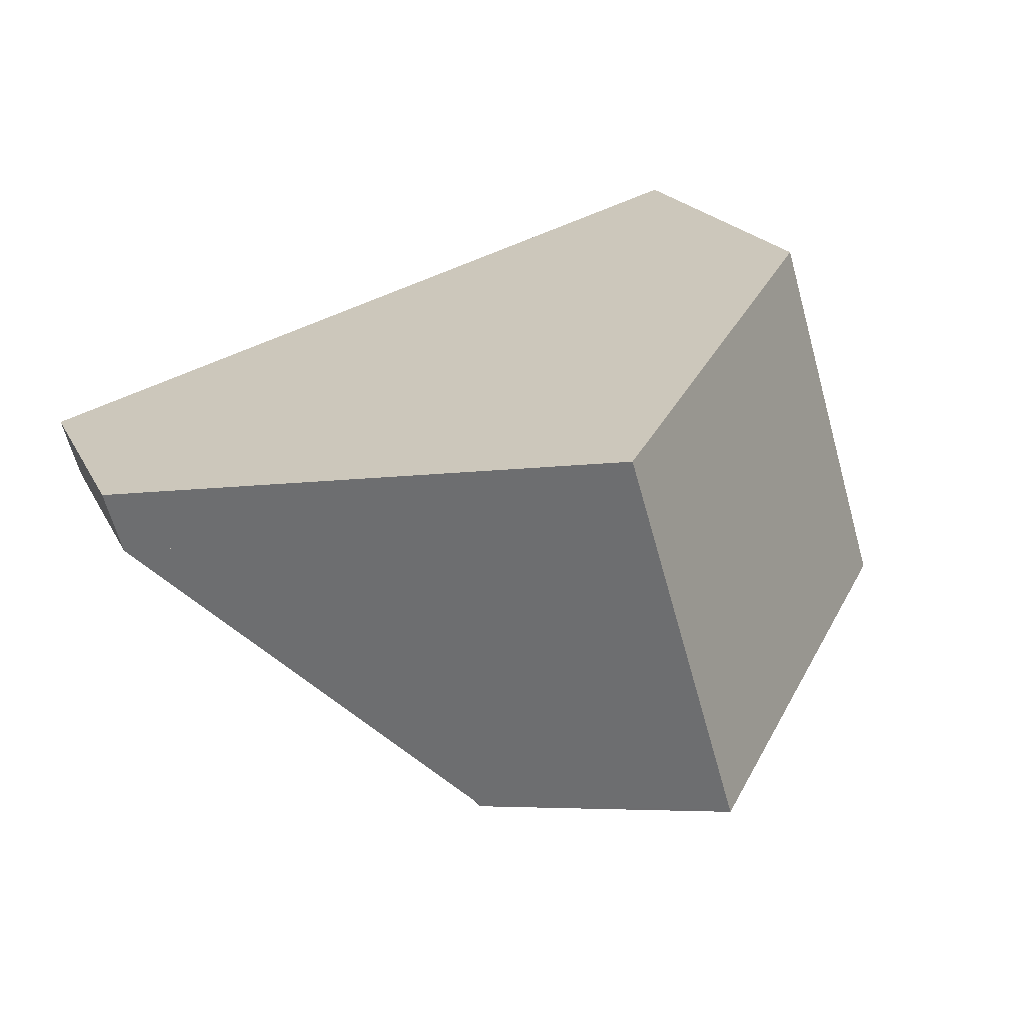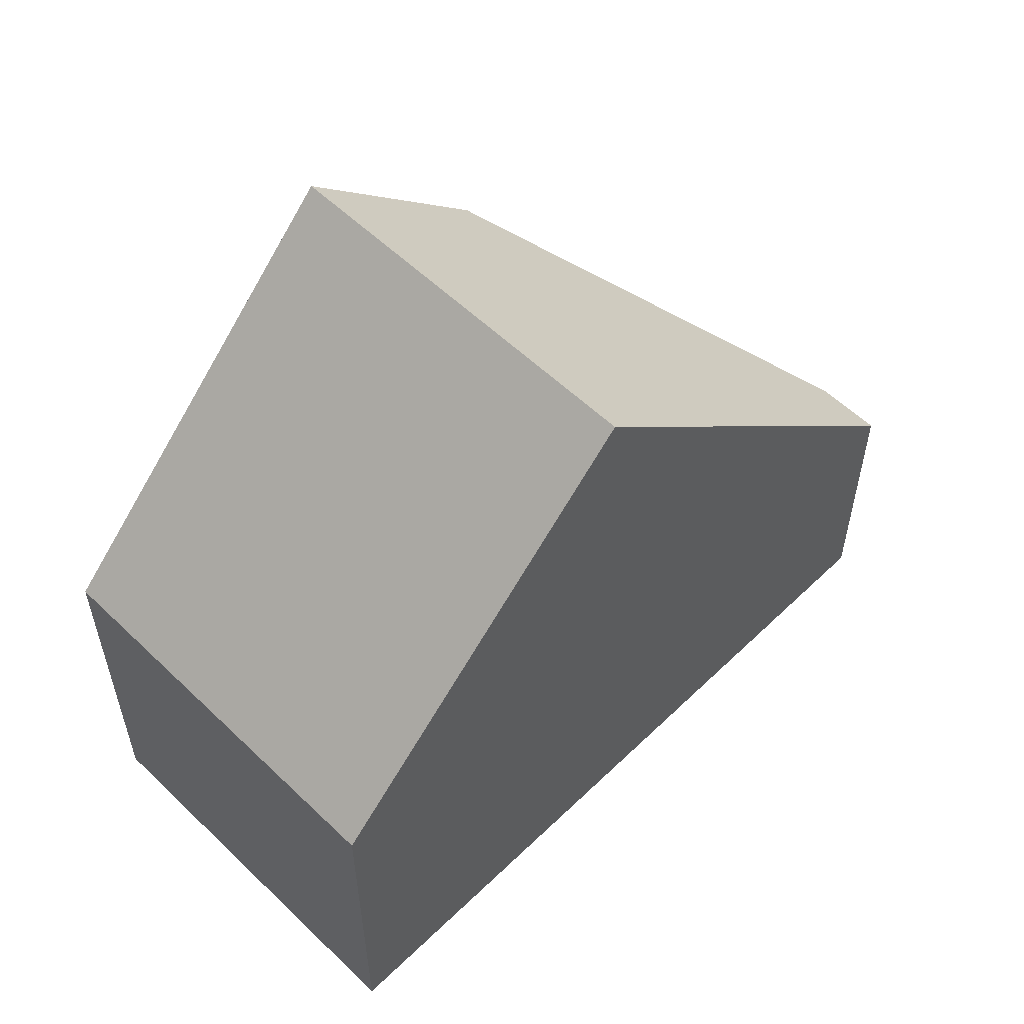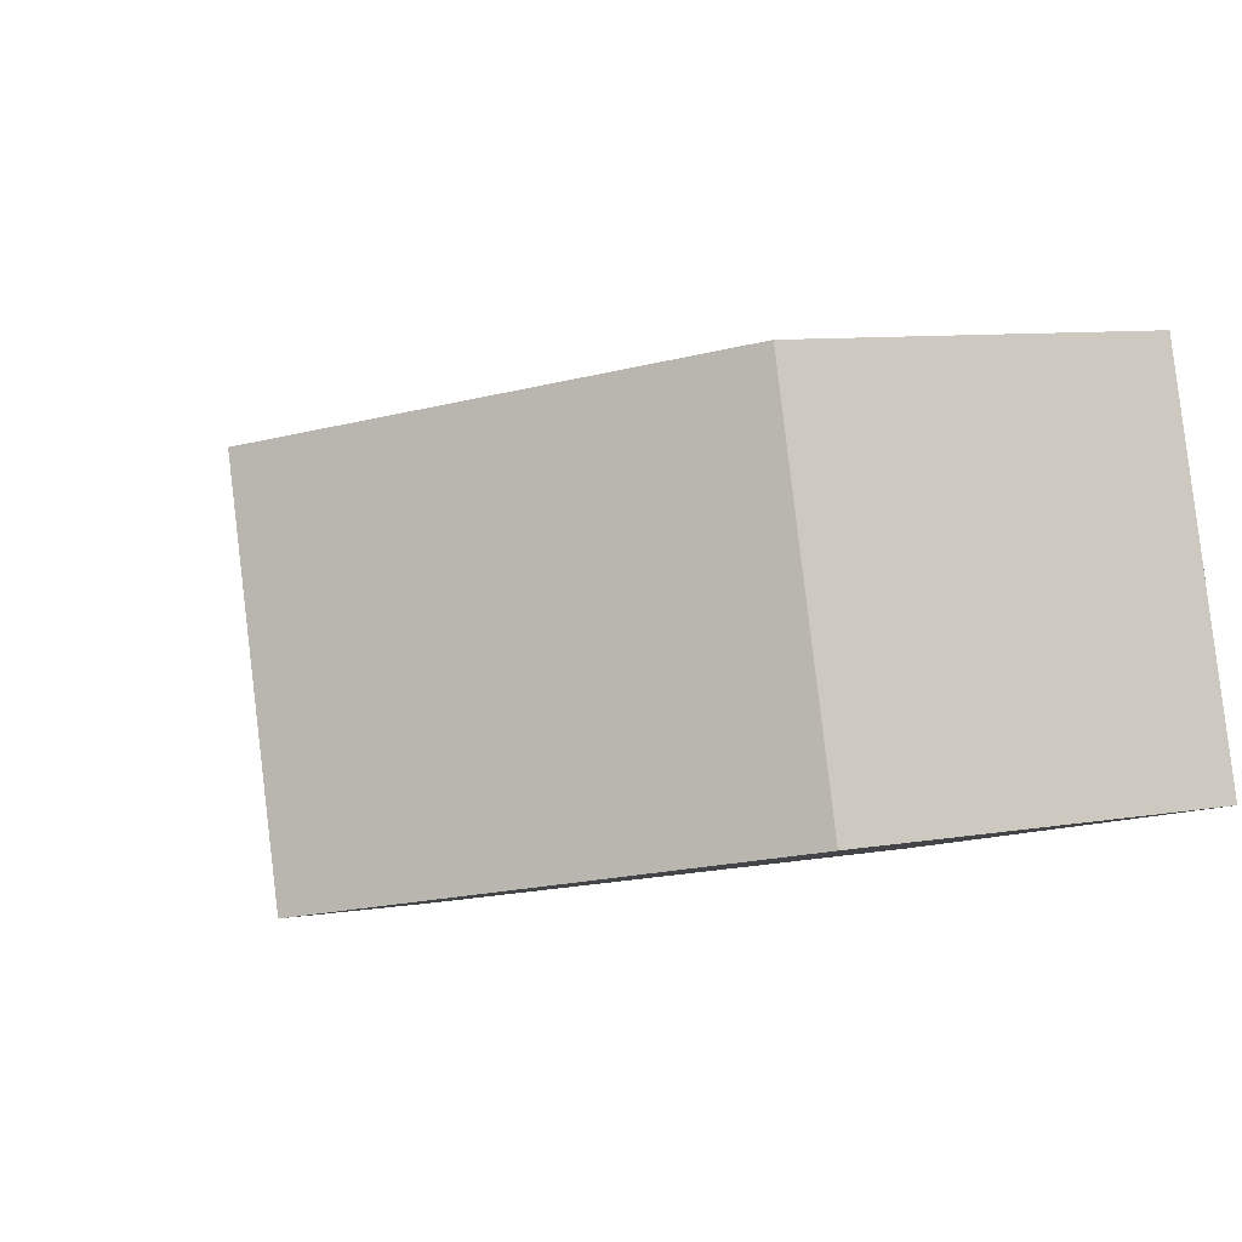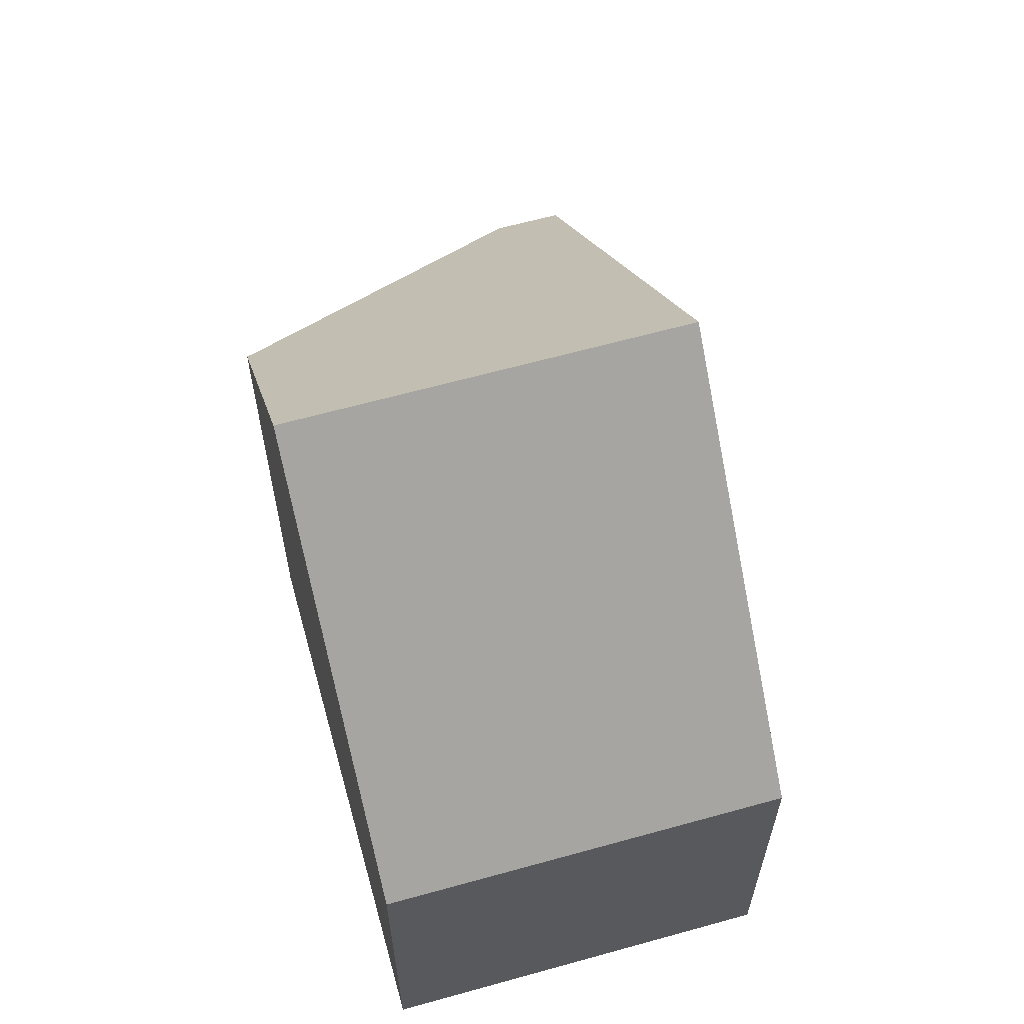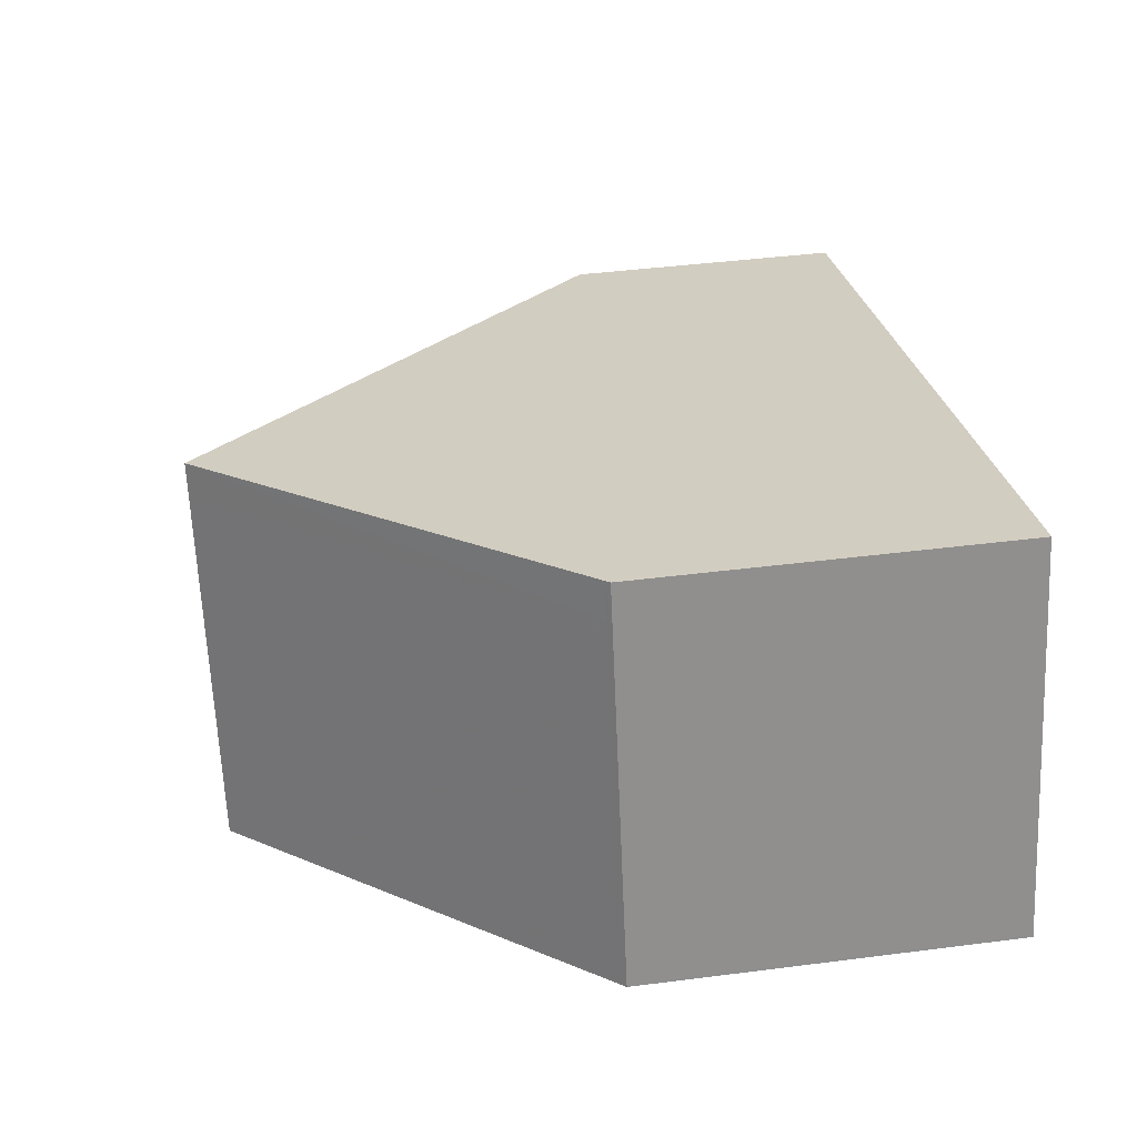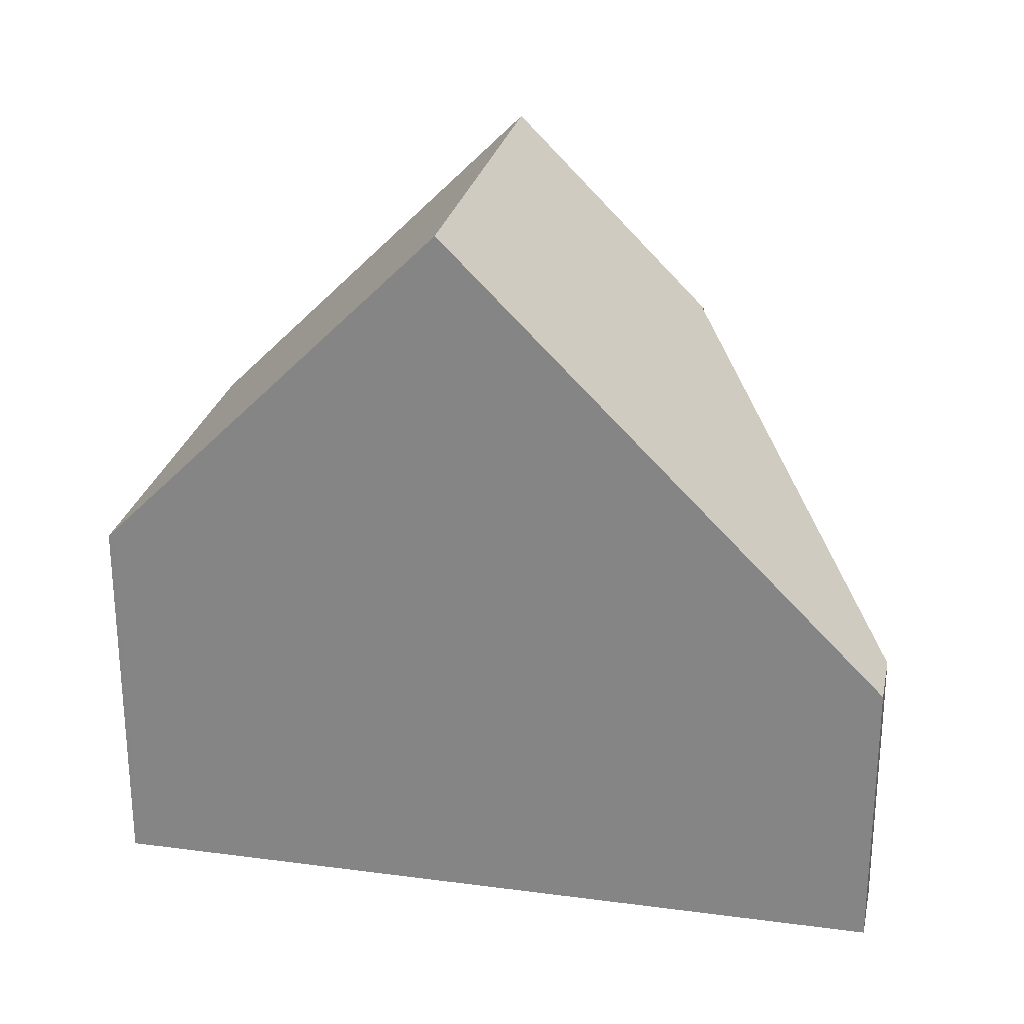
<metadata>
{"format":"obj","ext":"obj","renderer":"f3d","projection":"perspective","resolution":1024,"background":"white","views":[{"elev":19.5,"azim":-19.9,"up":"+Y"},{"elev":56.9,"azim":151.5,"up":"+Z"},{"elev":9.0,"azim":65.6,"up":"+Y"},{"elev":62.5,"azim":90.8,"up":"+Z"},{"elev":41.8,"azim":81.2,"up":"+Y"},{"elev":26.1,"azim":-151.6,"up":"+Z"}]}
</metadata>
<code>
v -2027 -2579 5.881
v -2025 -2585 5.883
v -2034 -2587 8.09
v -2035 -2582 8.105
v -2039 -2583 4.392
v -2039 -2582 4.397
v -2032 -2580 11.31
v -2030 -2586 11.3
v -2027 -2579 5.882
v -2032 -2581 11.31
v -2027 -2579 5.945
v -2025 -2585 5.946
v -2027 -2579 5.945
v -2030 -2586 11.3
v -2032 -2580 11.31
v -2032 -2581 11.31
v -2039 -2583 4.394
v -2039 -2583 4.394
v -2039 -2583 4.395
v -2039 -2583 4.393
v -2025 -2585 5.946
v -2030 -2586 11.3
v -2025 -2585 5.883
v -2030 -2586 11.3
v -2034 -2587 8.091
v -2035 -2582 8.123
v -2035 -2581 8.125
v -2034 -2587 8.107
v -2034 -2587 8.107
v -2027 -2579 5.882
v -2027 -2579 5.881
v -2027 -2579 0
v -2027 -2579 0
v -2025 -2585 5.946
v -2025 -2585 5.883
v -2025 -2585 0
v -2025 -2585 0
v -2034 -2587 8.091
v -2034 -2587 8.09
v -2034 -2587 0
v -2034 -2587 0
v -2039 -2583 4.393
v -2035 -2582 8.105
v -2035 -2582 0
v -2039 -2583 0
v -2039 -2583 4.394
v -2039 -2583 4.392
v -2039 -2583 0
v -2039 -2583 0
v -2035 -2581 8.125
v -2039 -2582 4.397
v -2039 -2582 0
v -2035 -2581 0
v -2027 -2579 5.945
v -2032 -2580 11.31
v -2032 -2580 0
v -2027 -2579 -8.882e-16
v -2025 -2585 5.883
v -2027 -2579 5.882
v -2027 -2579 0
v -2025 -2585 0
v -2030 -2586 11.3
v -2025 -2585 5.946
v -2025 -2585 0
v -2030 -2586 0
v -2027 -2579 5.881
v -2027 -2579 5.945
v -2027 -2579 -8.882e-16
v -2027 -2579 0
v -2034 -2587 8.107
v -2030 -2586 11.3
v -2030 -2586 0
v -2034 -2587 0
v -2039 -2583 4.395
v -2039 -2583 4.394
v -2039 -2583 0
v -2039 -2583 8.882e-16
v -2039 -2582 4.397
v -2039 -2583 4.395
v -2039 -2583 8.882e-16
v -2039 -2582 0
v -2039 -2583 4.392
v -2039 -2583 4.393
v -2039 -2583 0
v -2039 -2583 0
v -2025 -2585 5.883
v -2025 -2585 5.883
v -2025 -2585 0
v -2025 -2585 0
v -2035 -2582 8.105
v -2034 -2587 8.091
v -2034 -2587 0
v -2035 -2582 0
v -2032 -2580 11.31
v -2035 -2581 8.125
v -2035 -2581 0
v -2032 -2580 0
v -2034 -2587 8.09
v -2034 -2587 8.107
v -2034 -2587 0
v -2034 -2587 0
v -2034 -2587 0
v -2035 -2582 0
v -2039 -2583 0
v -2039 -2582 0
v -2027 -2579 0
v -2025 -2585 0
f 11 10 7 13
f 22 10 11 21
f 21 11 9 23
f 13 1 9 11
f 27 15 16 26
f 26 16 24 28
f 18 17 19
f 20 5 17 18
f 21 12 8 22
f 23 2 12 21
f 28 24 14 29
f 26 18 19 6 27
f 28 25 4 20 18 26
f 29 3 25 28
f 31 32 33 30
f 35 36 37 34
f 39 40 41 38
f 43 44 45 42
f 47 48 49 46
f 51 52 53 50
f 55 56 57 54
f 59 60 61 58
f 63 64 65 62
f 67 68 69 66
f 71 72 73 70
f 75 76 77 74
f 79 80 81 78
f 83 84 85 82
f 87 88 89 86
f 91 92 93 90
f 95 96 97 94
f 99 100 101 98
f 103 104 105 106 107 102

</code>
